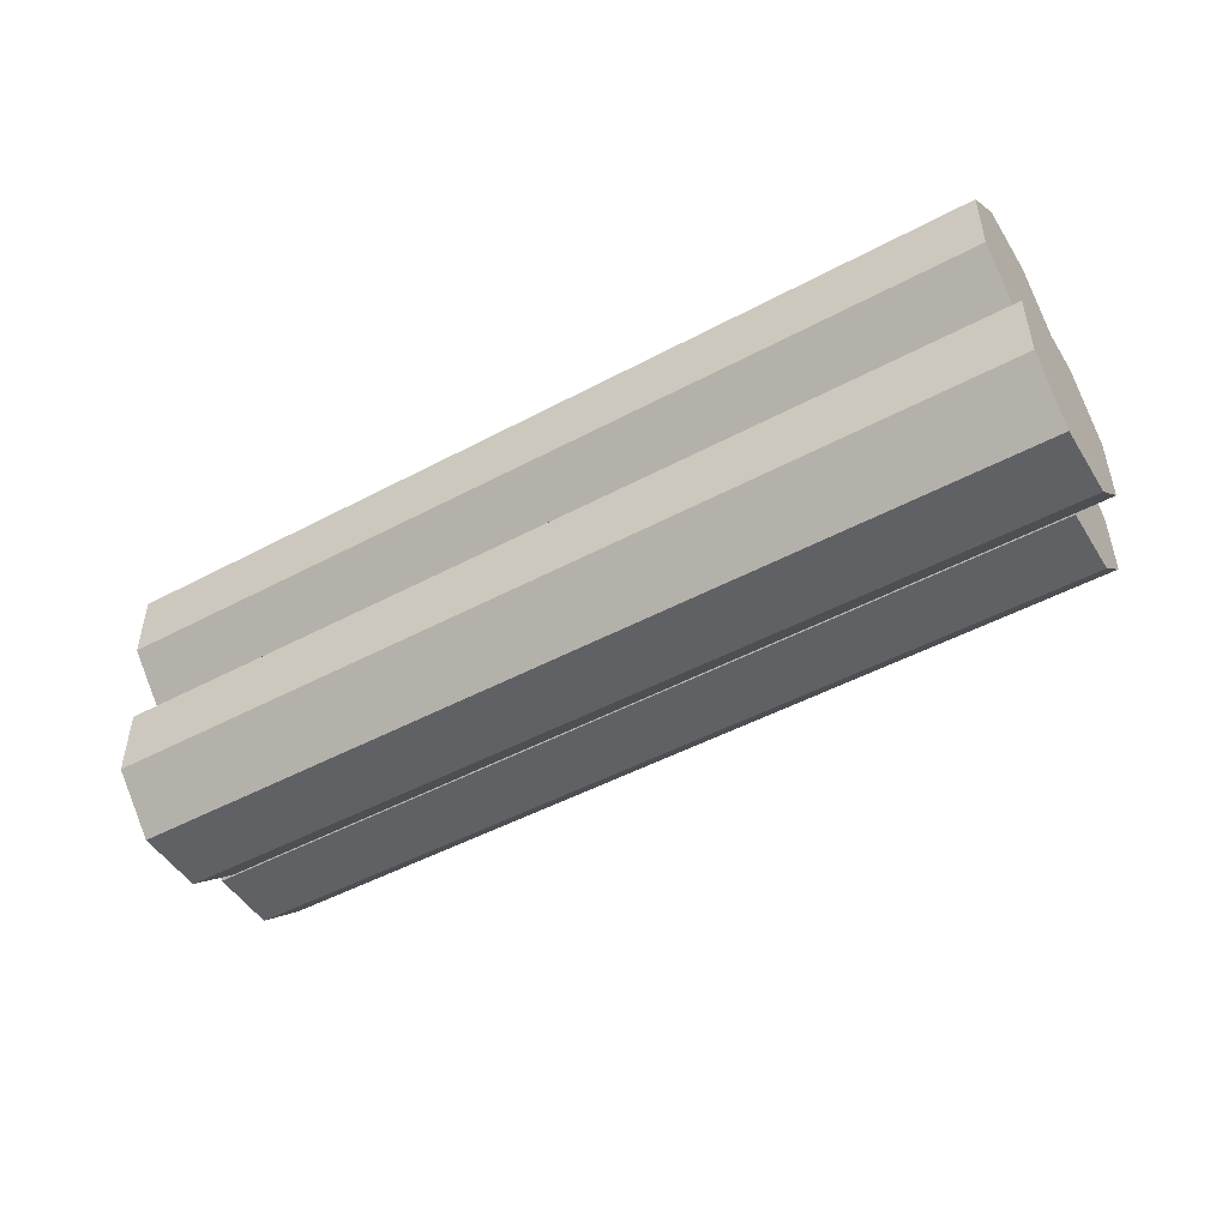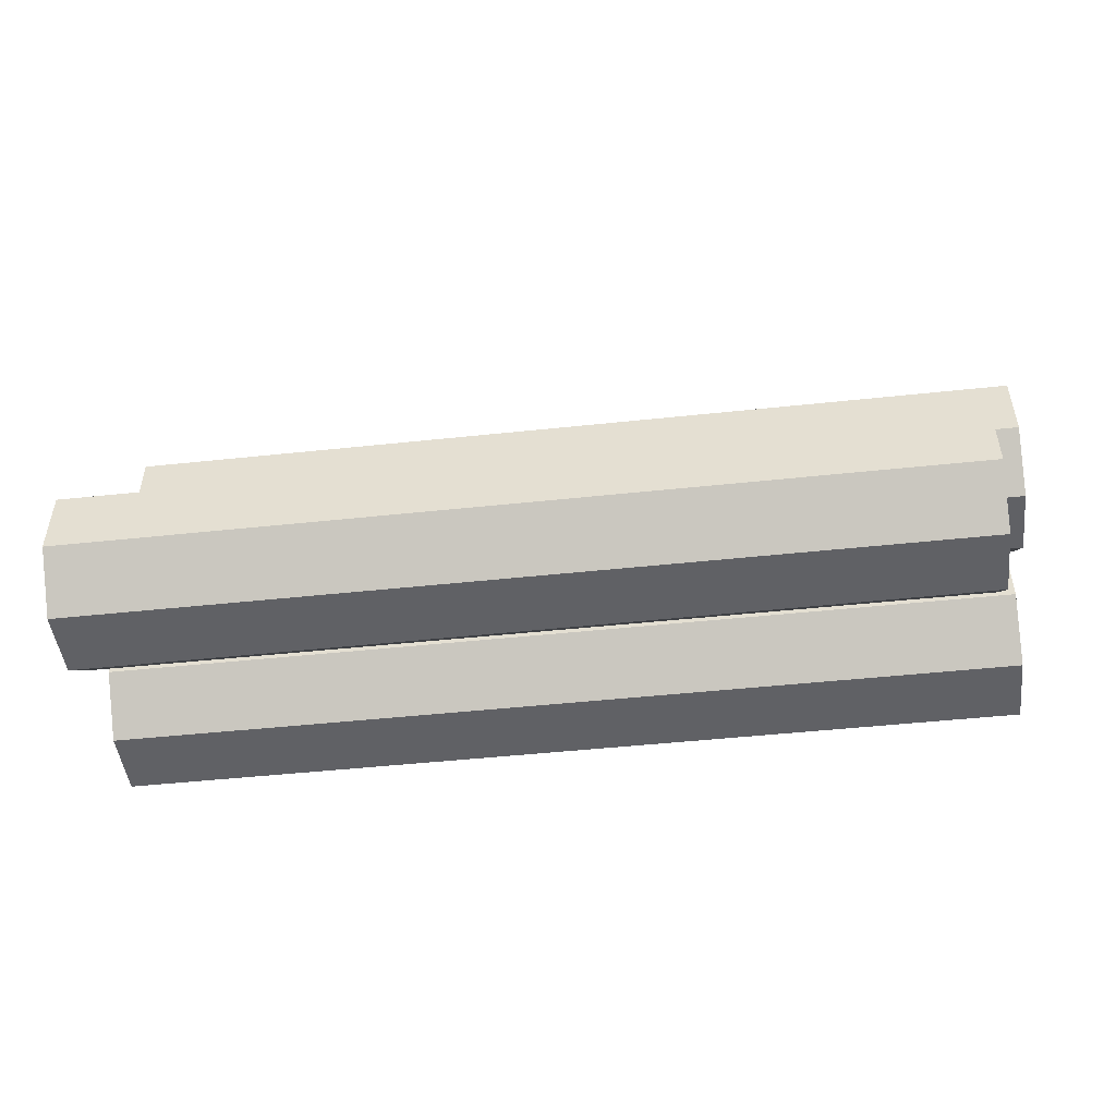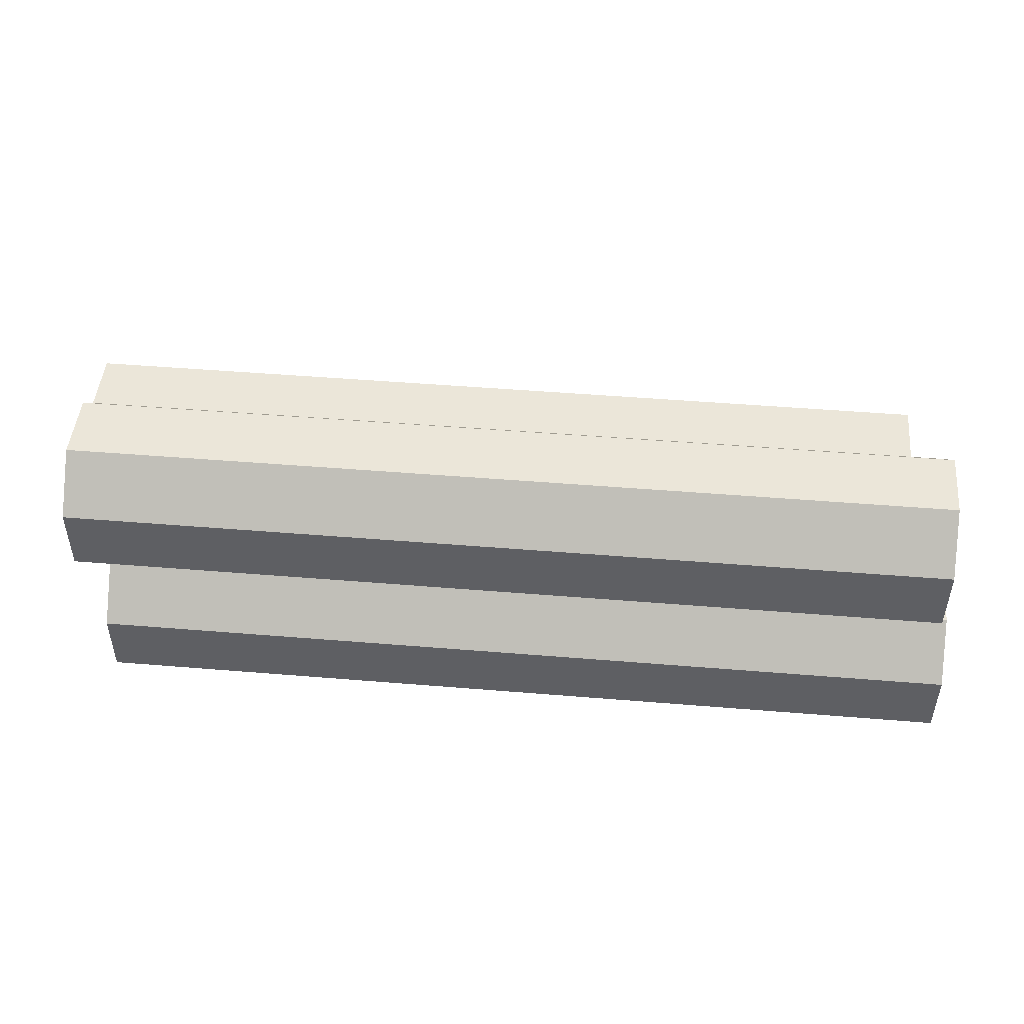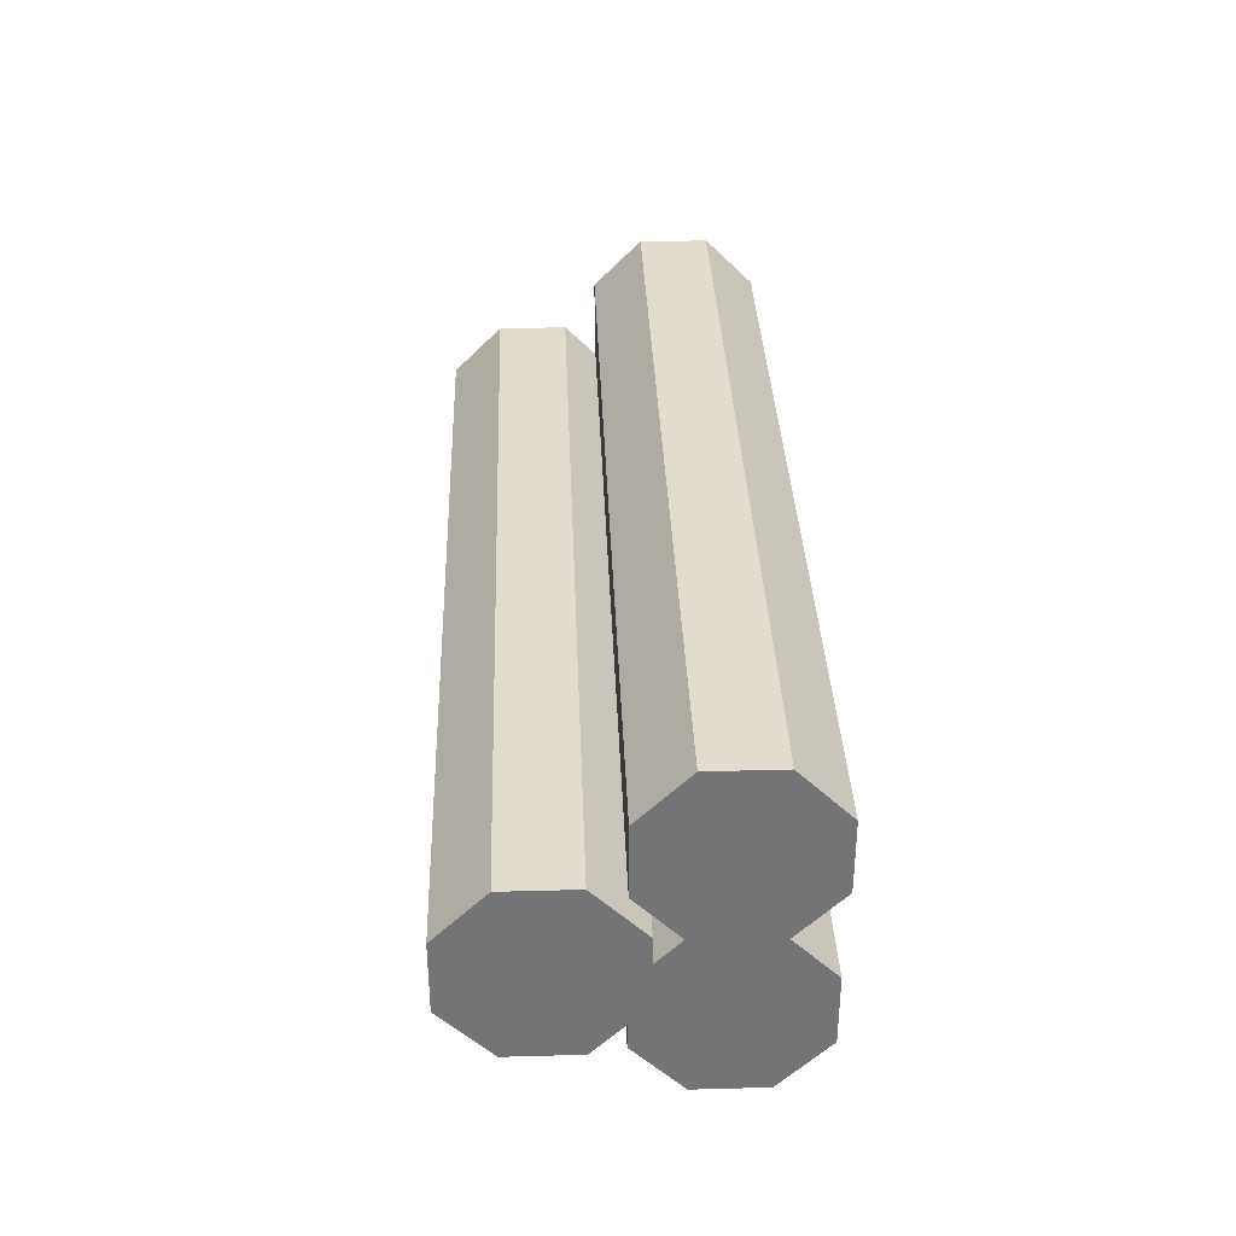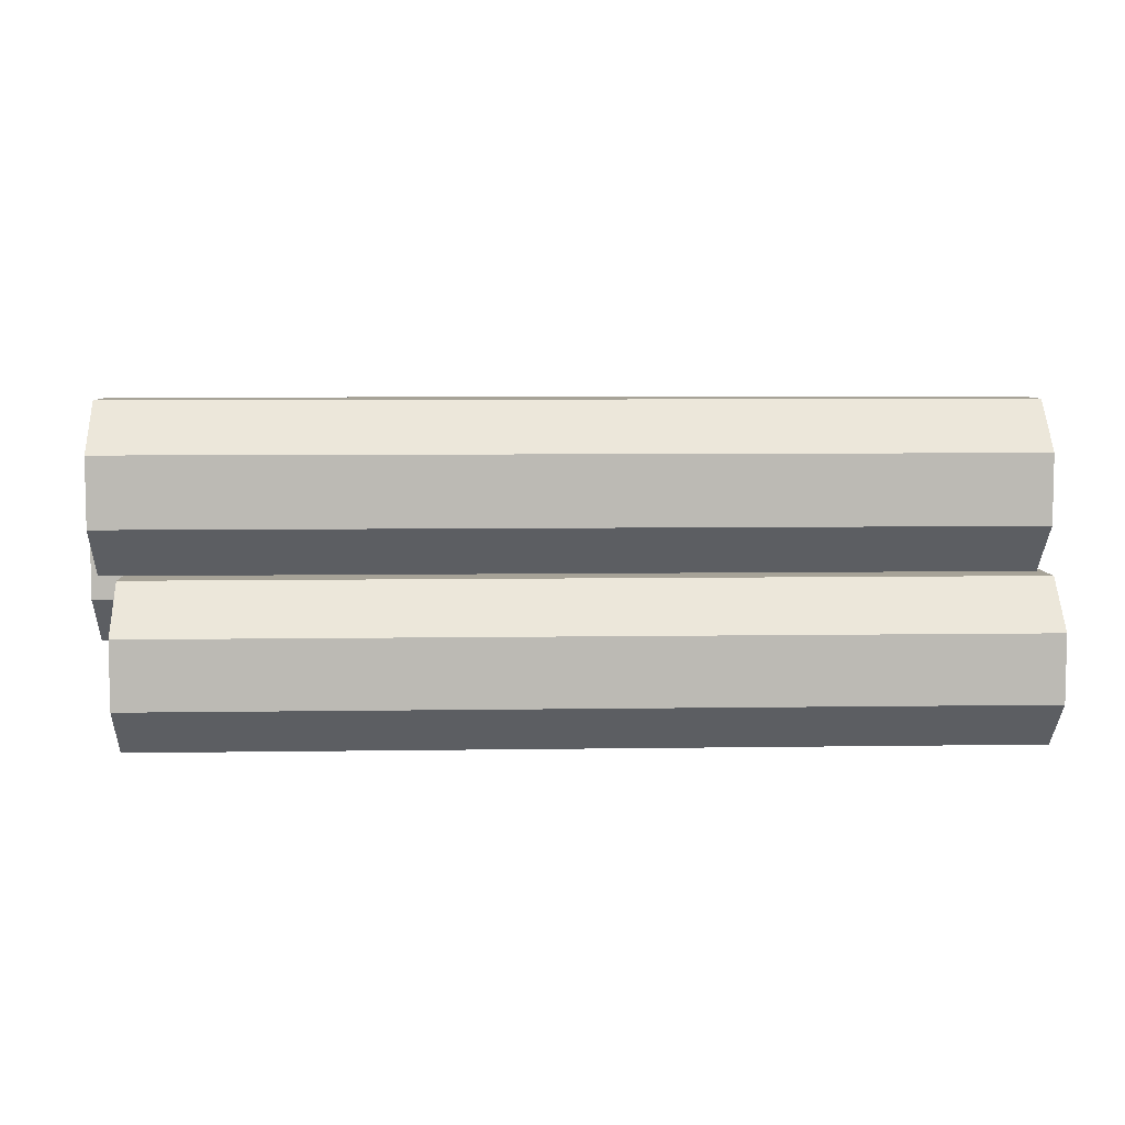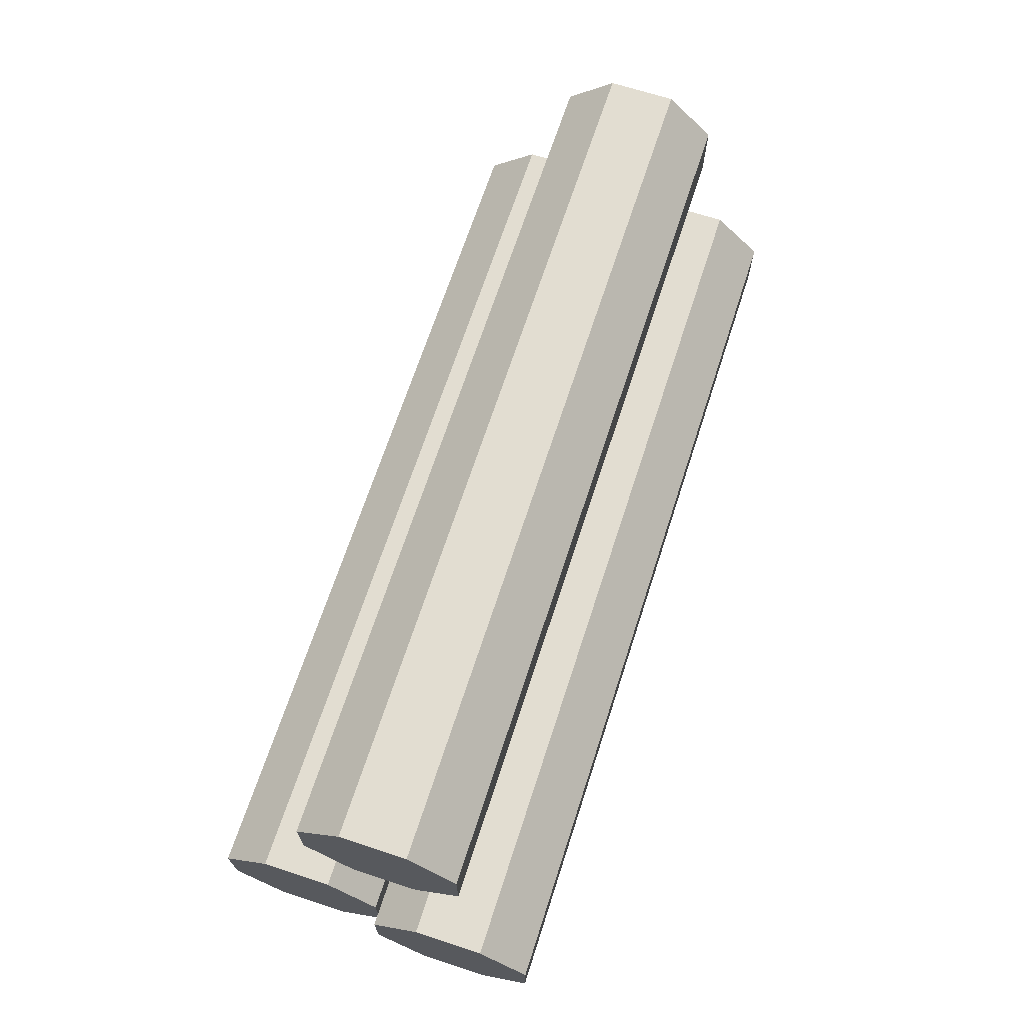
<metadata>
{"format":"obj","ext":"obj","renderer":"f3d","projection":"perspective","resolution":1024,"background":"white","views":[{"elev":-48.8,"azim":30.7,"up":"+Z"},{"elev":-48.3,"azim":-173.2,"up":"+Y"},{"elev":47.8,"azim":5.3,"up":"+Z"},{"elev":34.1,"azim":-92.1,"up":"+Z"},{"elev":6.8,"azim":-2.5,"up":"+Z"},{"elev":68.4,"azim":108.1,"up":"+Y"}]}
</metadata>
<code>
o V_Logs_Small_Cylinder.379
v -1 0.2565 0.005224
v 1 0.2565 0.005224
v -1 0.1035 0.005224
v 1 0.1035 0.005224
v -1 -0.004776 0.1135
v 1 -0.004776 0.1135
v -1 -0.004776 0.2665
v 1 -0.004776 0.2665
v -1 0.1035 0.3748
v 1 0.1035 0.3748
v -1 0.2565 0.3748
v 1 0.2565 0.3748
v -1 0.3648 0.2665
v 1 0.3648 0.2665
v -1 0.3648 0.1135
v 1 0.3648 0.1135
v -0.9618 0.2565 -0.3748
v 1.038 0.2565 -0.3748
v -0.9618 0.1035 -0.3748
v 1.038 0.1035 -0.3748
v -0.9618 -0.004776 -0.2665
v 1.038 -0.004776 -0.2665
v -0.9618 -0.004776 -0.1135
v 1.038 -0.004776 -0.1135
v -0.9618 0.1035 -0.005225
v 1.038 0.1035 -0.005225
v -0.9618 0.2565 -0.005225
v 1.038 0.2565 -0.005225
v -0.9618 0.3648 -0.1135
v 1.038 0.3648 -0.1135
v -0.9618 0.3648 -0.2665
v 1.038 0.3648 -0.2665
v -1.057 0.5887 -0.1848
v 0.9429 0.5887 -0.1848
v -1.057 0.4356 -0.1848
v 0.9429 0.4356 -0.1848
v -1.057 0.3274 -0.07654
v 0.9429 0.3274 -0.07654
v -1.057 0.3274 0.07654
v 0.9429 0.3274 0.07654
v -1.057 0.4356 0.1848
v 0.9429 0.4356 0.1848
v -1.057 0.5887 0.1848
v 0.9429 0.5887 0.1848
v -1.057 0.6969 0.07654
v 0.9429 0.6969 0.07654
v -1.057 0.6969 -0.07654
v 0.9429 0.6969 -0.07654
f 2 3 1
f 4 5 3
f 6 7 5
f 8 9 7
f 10 11 9
f 12 13 11
f 2 14 10
f 14 15 13
f 16 1 15
f 3 7 11
f 18 19 17
f 20 21 19
f 22 23 21
f 24 25 23
f 25 28 27
f 28 29 27
f 18 30 26
f 30 31 29
f 32 17 31
f 19 23 27
f 33 36 35
f 36 37 35
f 38 39 37
f 40 41 39
f 42 43 41
f 44 45 43
f 40 38 46
f 46 47 45
f 48 33 47
f 43 45 47
f 2 4 3
f 4 6 5
f 6 8 7
f 8 10 9
f 10 12 11
f 12 14 13
f 6 4 2
f 2 16 14
f 14 12 10
f 10 8 6
f 6 2 10
f 14 16 15
f 16 2 1
f 15 1 3
f 3 5 7
f 7 9 11
f 11 13 15
f 15 3 11
f 18 20 19
f 20 22 21
f 22 24 23
f 24 26 25
f 25 26 28
f 28 30 29
f 22 20 18
f 18 32 30
f 30 28 26
f 26 24 22
f 22 18 26
f 30 32 31
f 32 18 17
f 31 17 19
f 19 21 23
f 23 25 27
f 27 29 31
f 31 19 27
f 33 34 36
f 36 38 37
f 38 40 39
f 40 42 41
f 42 44 43
f 44 46 45
f 38 36 34
f 34 48 38
f 48 46 38
f 46 44 42
f 42 40 46
f 46 48 47
f 48 34 33
f 47 33 35
f 35 37 47
f 37 39 47
f 39 41 47
f 41 43 47

</code>
